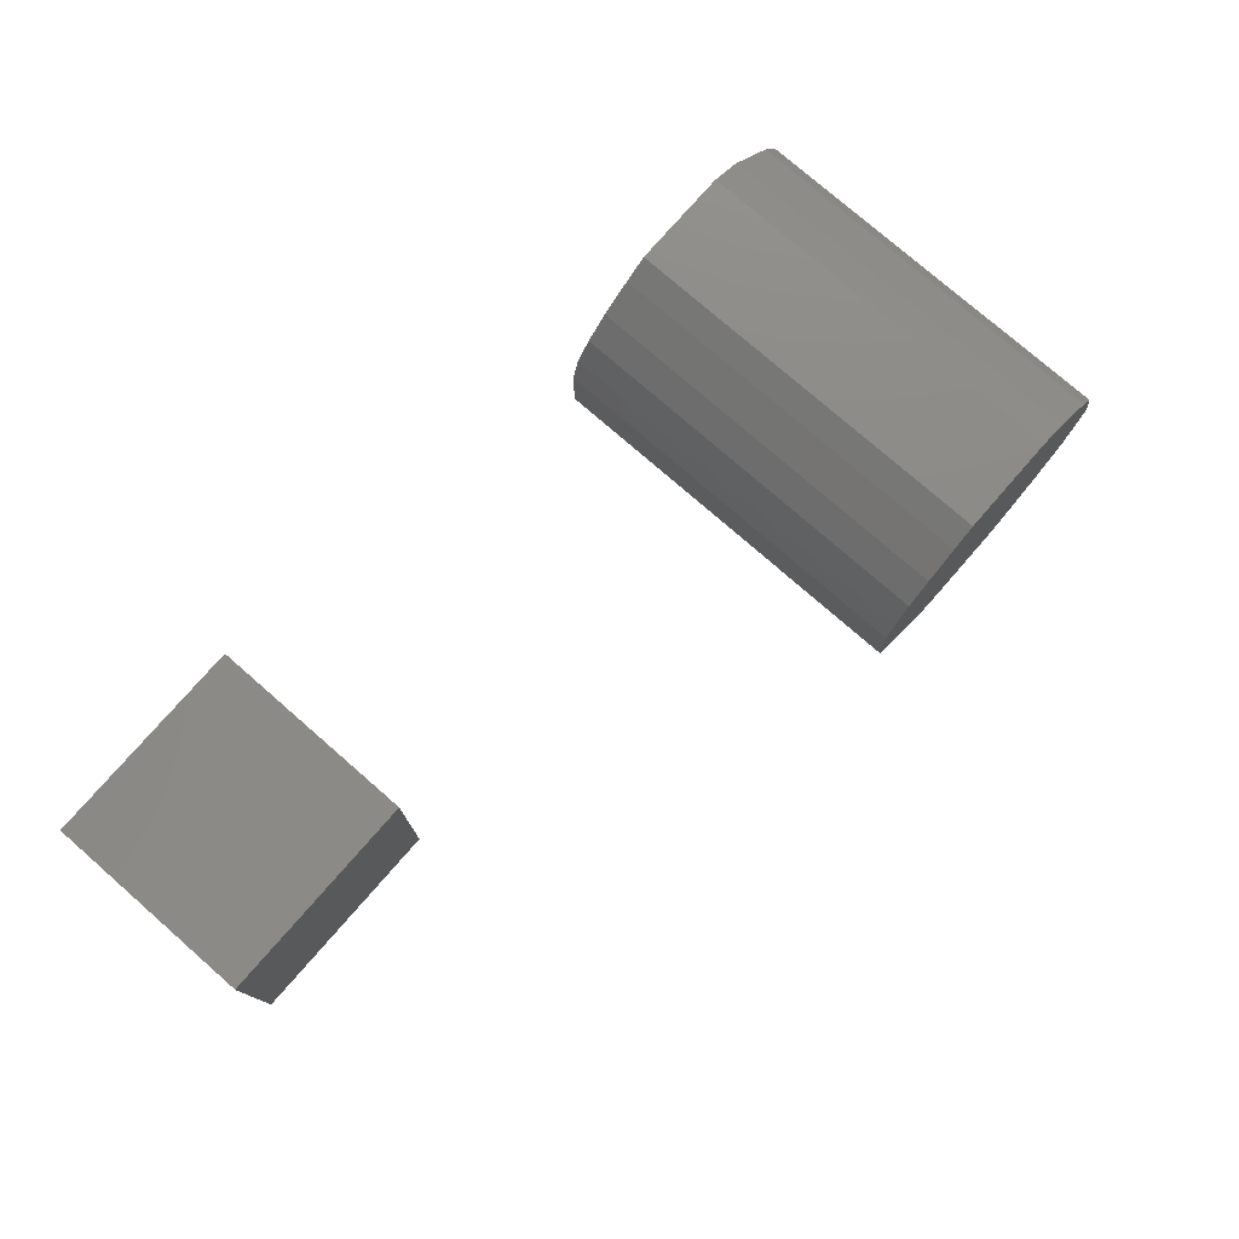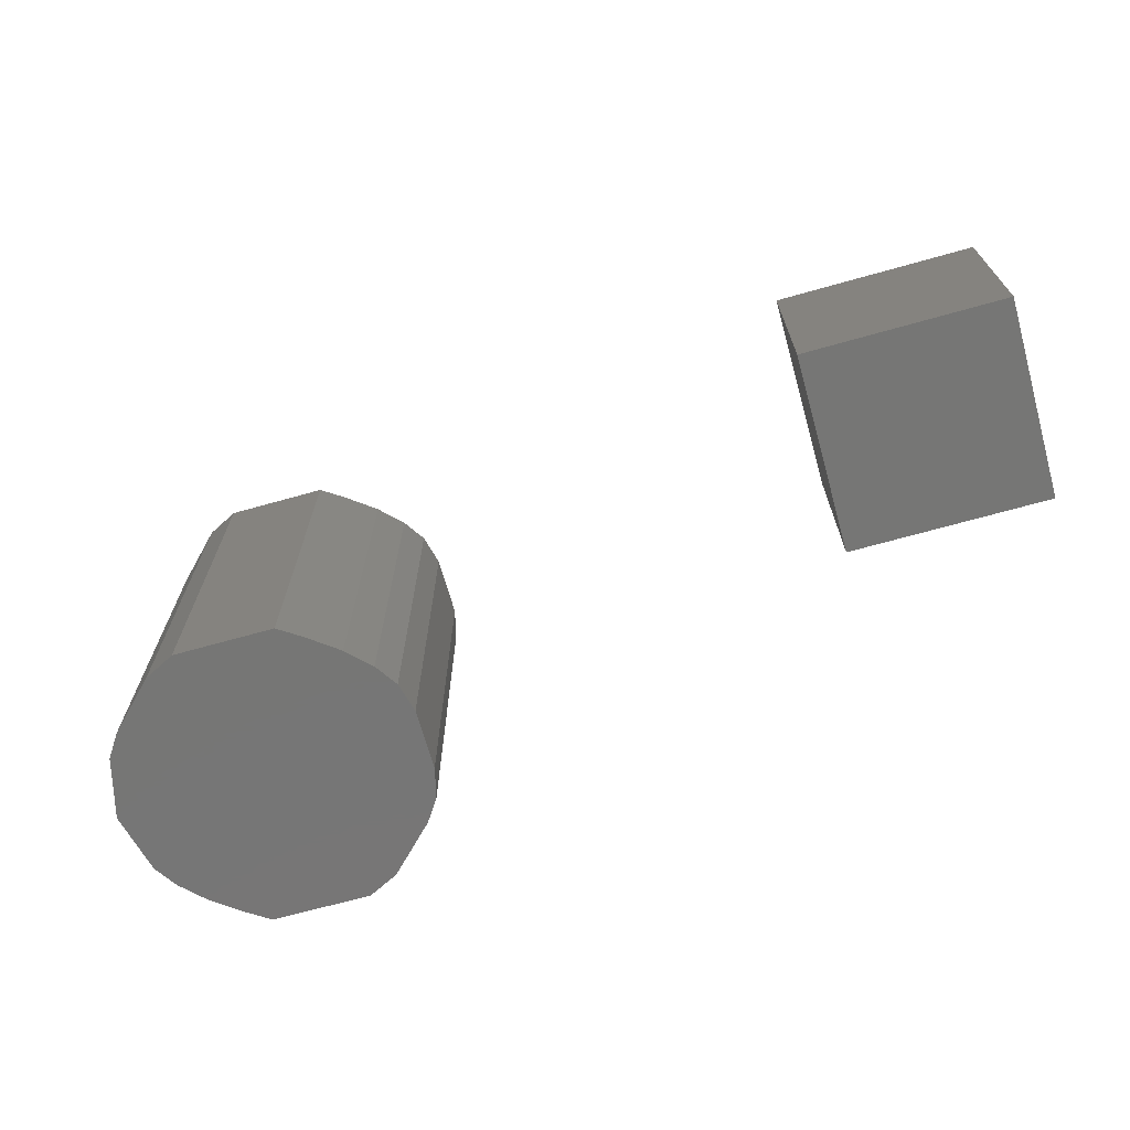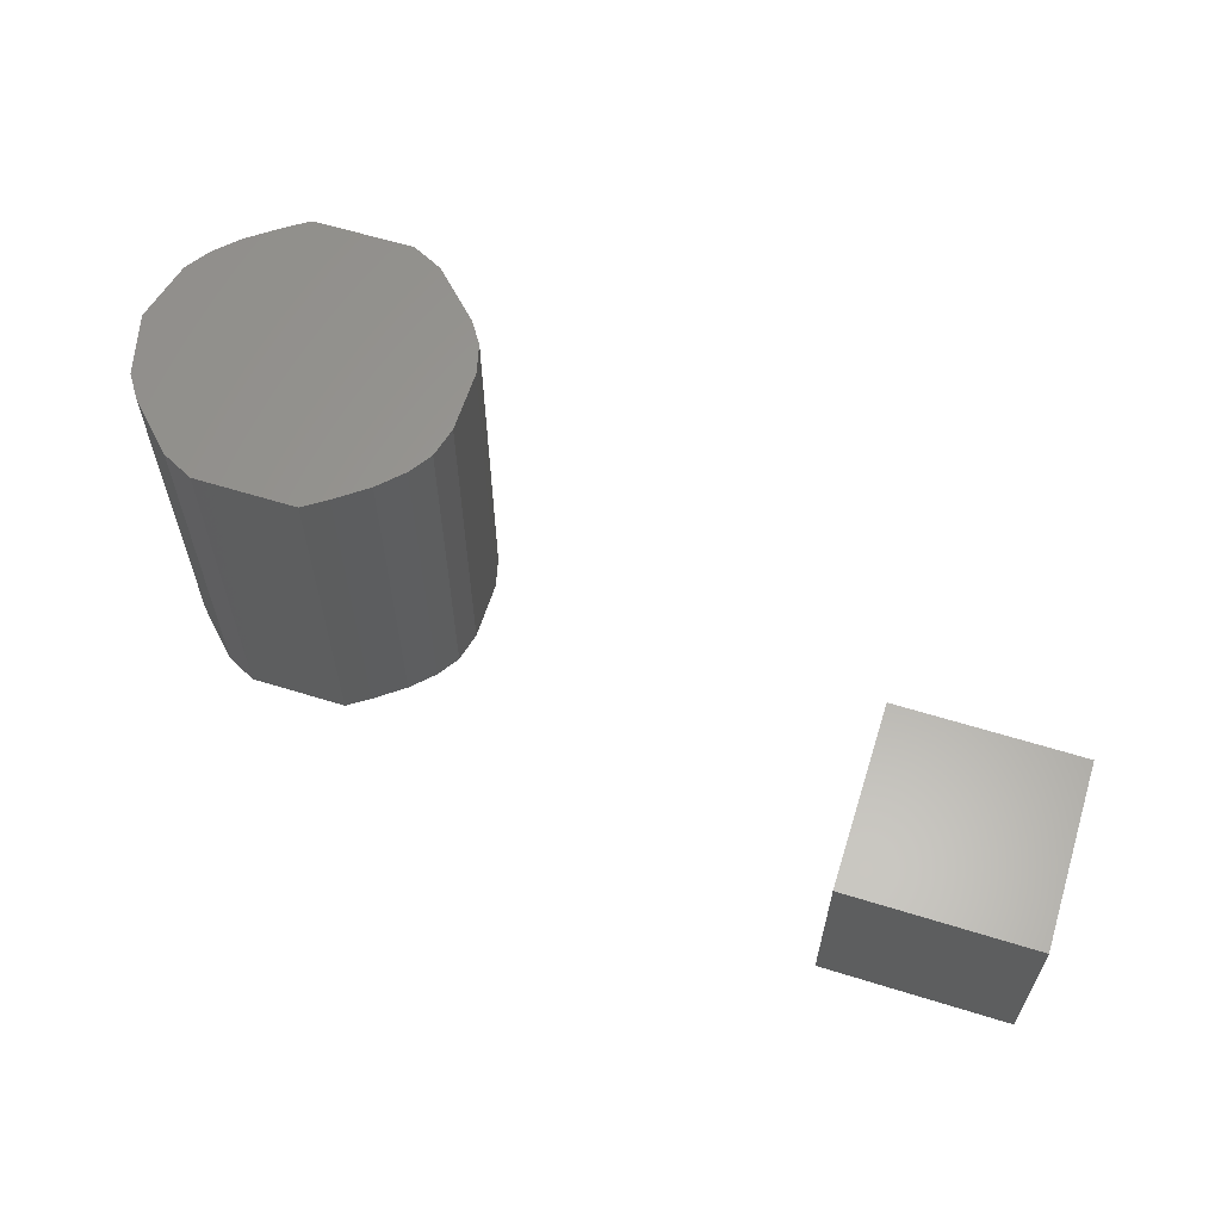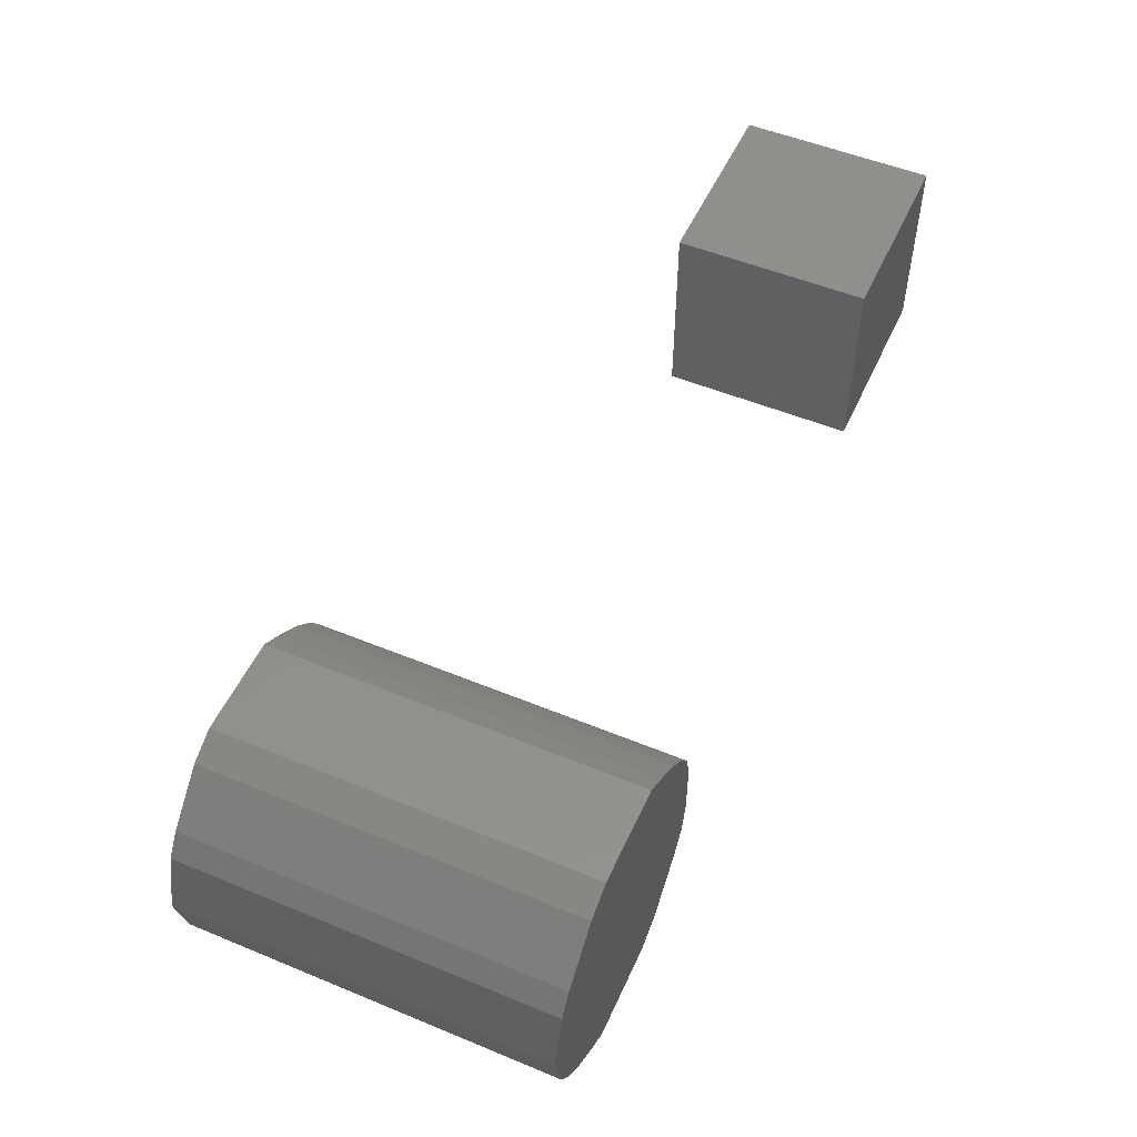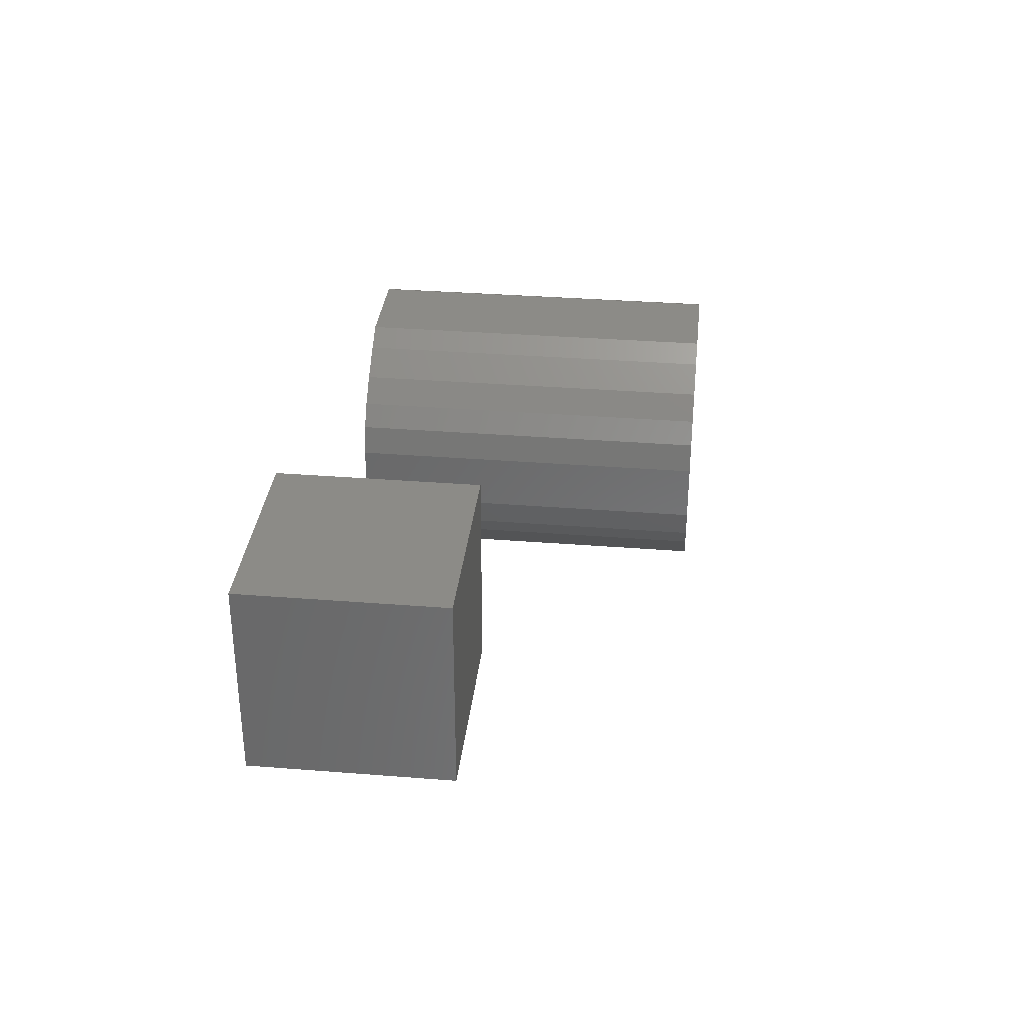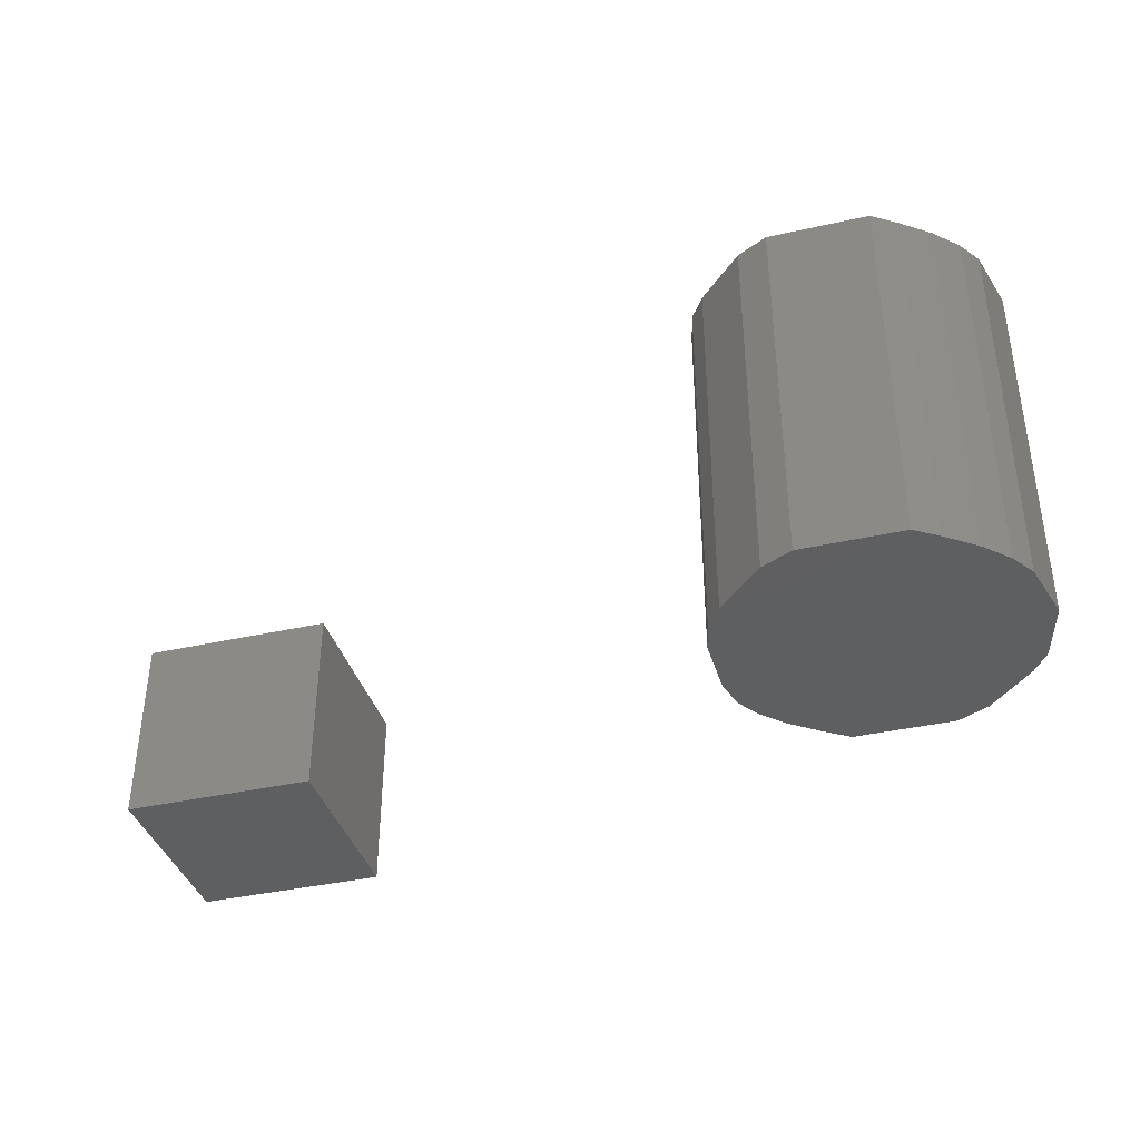
<metadata>
{"format":"stl","ext":"stl","renderer":"f3d","projection":"perspective","resolution":1024,"background":"white","views":[{"elev":77.0,"azim":-48.9,"up":"+Y"},{"elev":-68.6,"azim":-164.3,"up":"+Z"},{"elev":61.4,"azim":-162.5,"up":"+Z"},{"elev":52.2,"azim":114.0,"up":"+Y"},{"elev":33.6,"azim":-83.8,"up":"+Y"},{"elev":-38.4,"azim":15.9,"up":"+Z"}]}
</metadata>
<code>
# stl→obj: 70 verts, 132 faces
v 0 35 25
v 25 10 25
v 25 35 25
v 0 10 25
v 0 10 0
v 25 35 0
v 25 10 0
v 0 35 0
v 120 0 50
v 119 4 50
v 100 0 50
v 120 0 0
v 100 0 0
v 119 4 0
v 118 8 50
v 118 8 0
v 116 11 50
v 116 11 0
v 113 14 50
v 113 14 0
v 110 17 50
v 110 17 0
v 106 19 50
v 106 19 0
v 102 19 50
v 102 19 0
v 97 19 50
v 97 19 0
v 93 19 50
v 93 19 0
v 90 17 50
v 90 17 0
v 86 14 50
v 86 14 0
v 83 11 50
v 83 11 0
v 81 8 50
v 81 8 0
v 80 4 50
v 80 4 0
v 80 0 50
v 80 0 0
v 80 -4 50
v 80 -4 0
v 81 -8 50
v 81 -8 0
v 83 -11 50
v 83 -11 0
v 86 -14 50
v 86 -14 0
v 89 -17 50
v 89 -17 0
v 93 -19 50
v 93 -19 0
v 97 -19 50
v 97 -19 0
v 102 -19 50
v 102 -19 0
v 106 -19 50
v 106 -19 0
v 109 -17 50
v 109 -17 0
v 113 -14 50
v 113 -14 0
v 116 -11 50
v 116 -11 0
v 118 -8 50
v 118 -8 0
v 119 -4 50
v 119 -4 0
f 1 2 3
f 2 1 4
f 5 6 7
f 6 5 8
f 5 2 4
f 2 5 7
f 2 6 3
f 6 2 7
f 6 1 3
f 1 6 8
f 5 1 8
f 1 5 4
f 9 10 11
f 12 13 14
f 9 12 14
f 14 10 9
f 10 15 11
f 14 13 16
f 10 14 16
f 16 15 10
f 15 17 11
f 16 13 18
f 15 16 18
f 18 17 15
f 17 19 11
f 18 13 20
f 17 18 20
f 20 19 17
f 19 21 11
f 20 13 22
f 19 20 22
f 22 21 19
f 21 23 11
f 22 13 24
f 21 22 24
f 24 23 21
f 23 25 11
f 24 13 26
f 23 24 26
f 26 25 23
f 25 27 11
f 26 13 28
f 25 26 28
f 28 27 25
f 27 29 11
f 28 13 30
f 27 28 30
f 30 29 27
f 29 31 11
f 30 13 32
f 29 30 32
f 32 31 29
f 31 33 11
f 32 13 34
f 31 32 34
f 34 33 31
f 33 35 11
f 34 13 36
f 33 34 36
f 36 35 33
f 35 37 11
f 36 13 38
f 35 36 38
f 38 37 35
f 37 39 11
f 38 13 40
f 37 38 40
f 40 39 37
f 39 41 11
f 40 13 42
f 39 40 42
f 42 41 39
f 41 43 11
f 42 13 44
f 41 42 44
f 44 43 41
f 43 45 11
f 44 13 46
f 43 44 46
f 46 45 43
f 45 47 11
f 46 13 48
f 45 46 48
f 48 47 45
f 47 49 11
f 48 13 50
f 47 48 50
f 50 49 47
f 49 51 11
f 50 13 52
f 49 50 52
f 52 51 49
f 51 53 11
f 52 13 54
f 51 52 54
f 54 53 51
f 53 55 11
f 54 13 56
f 53 54 56
f 56 55 53
f 55 57 11
f 56 13 58
f 55 56 58
f 58 57 55
f 57 59 11
f 58 13 60
f 57 58 60
f 60 59 57
f 59 61 11
f 60 13 62
f 59 60 62
f 62 61 59
f 61 63 11
f 62 13 64
f 61 62 64
f 64 63 61
f 63 65 11
f 64 13 66
f 63 64 66
f 66 65 63
f 65 67 11
f 66 13 68
f 65 66 68
f 68 67 65
f 67 69 11
f 68 13 70
f 67 68 70
f 70 69 67
f 69 9 11
f 70 13 12
f 69 70 12
f 12 9 69

</code>
